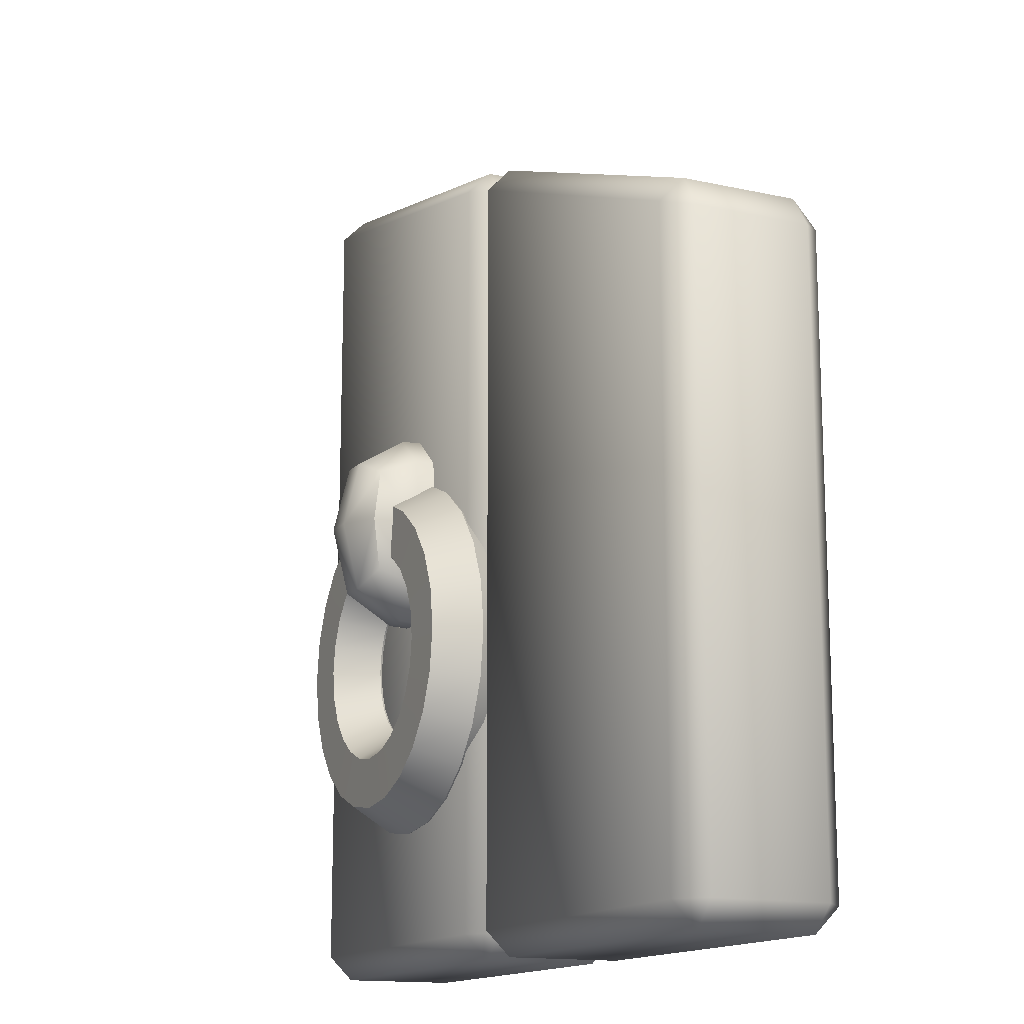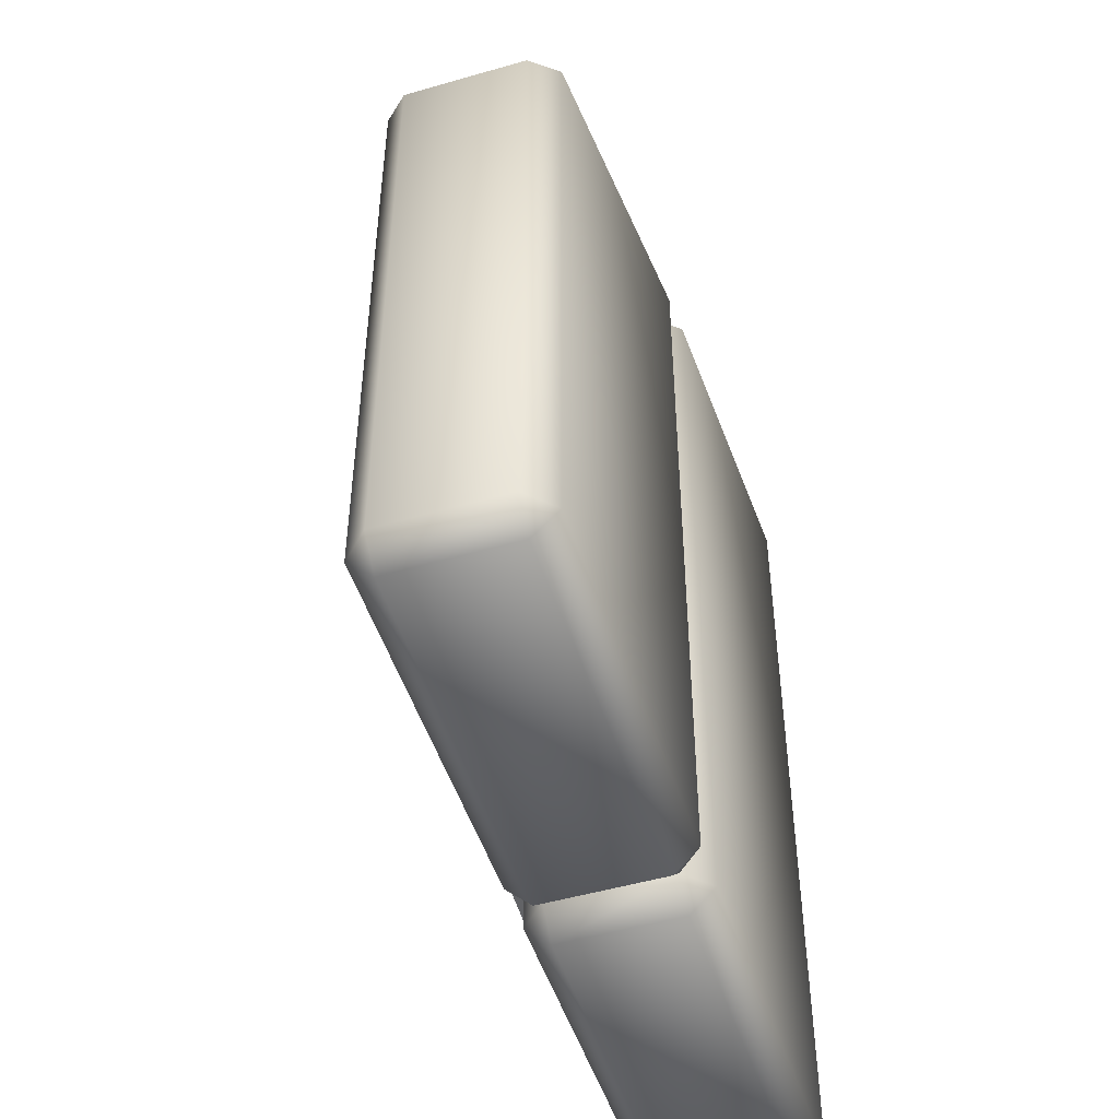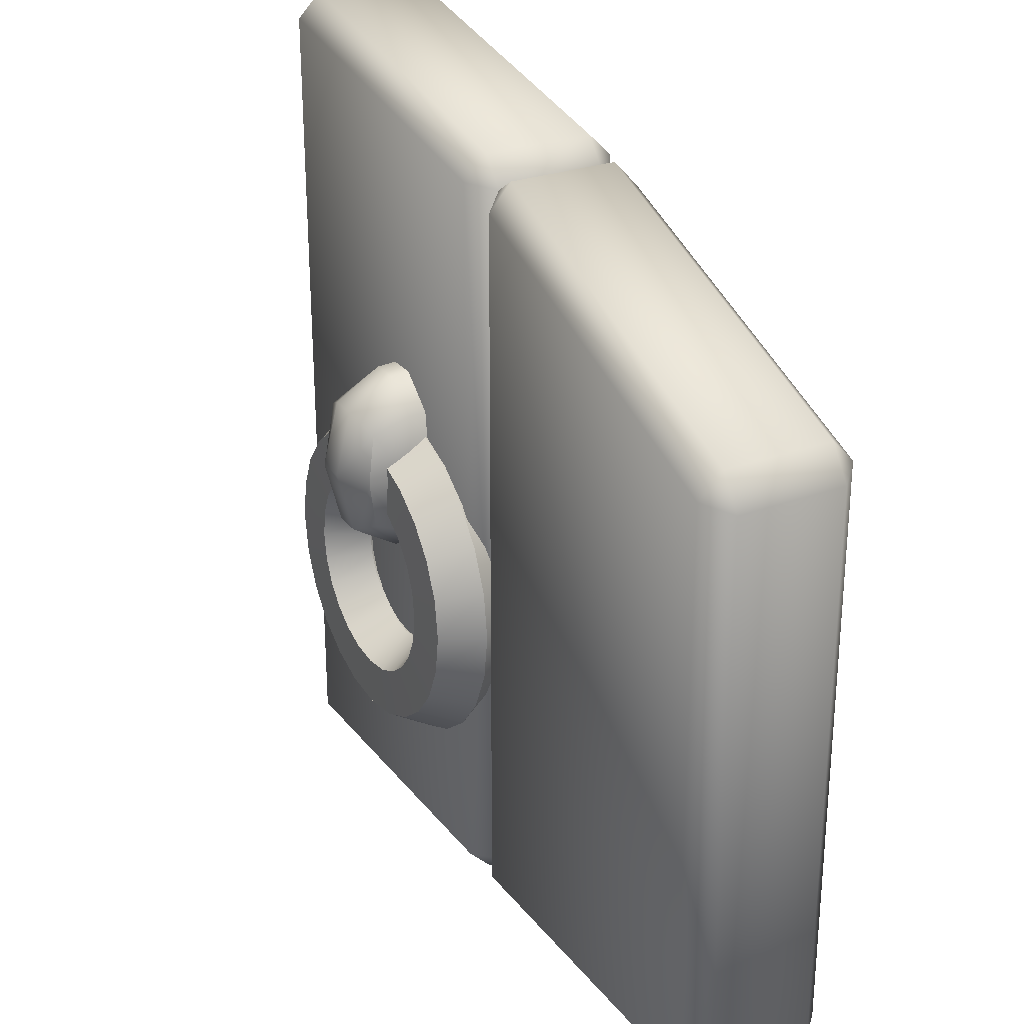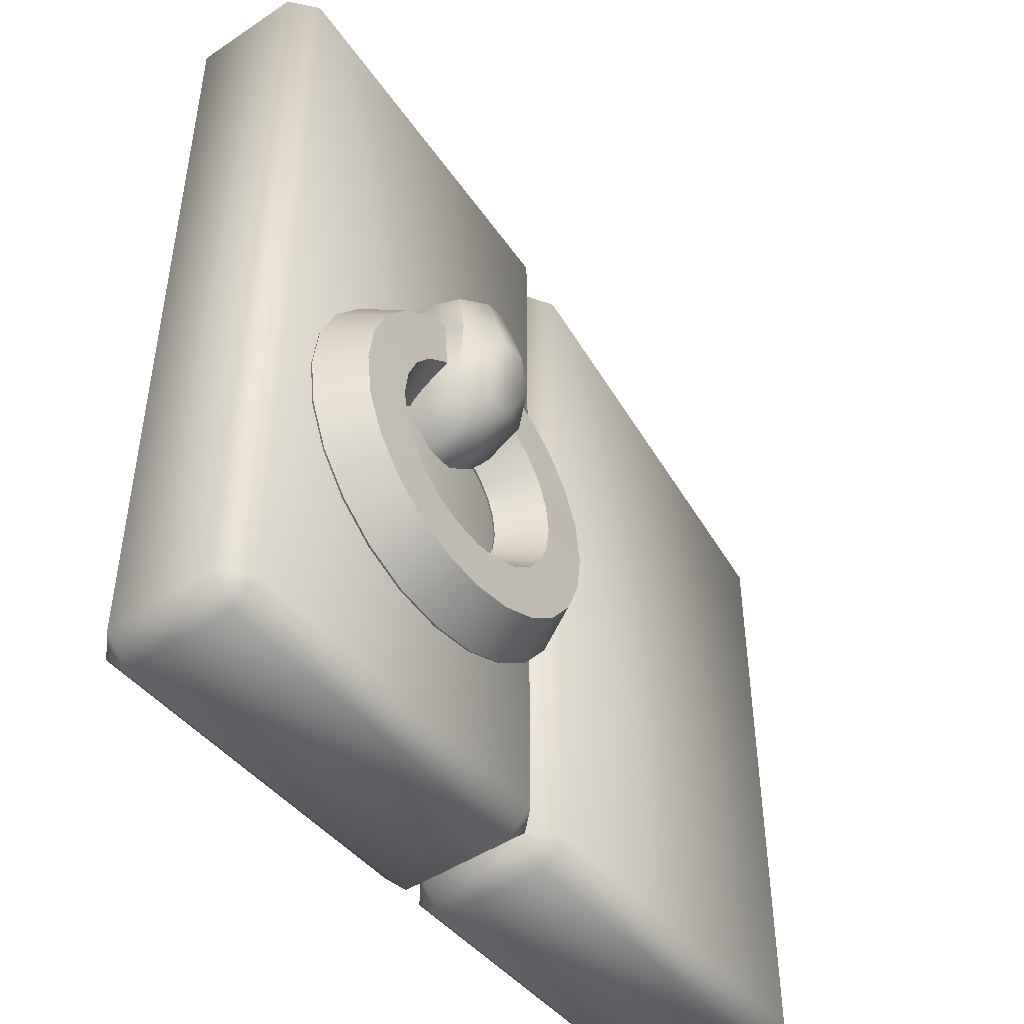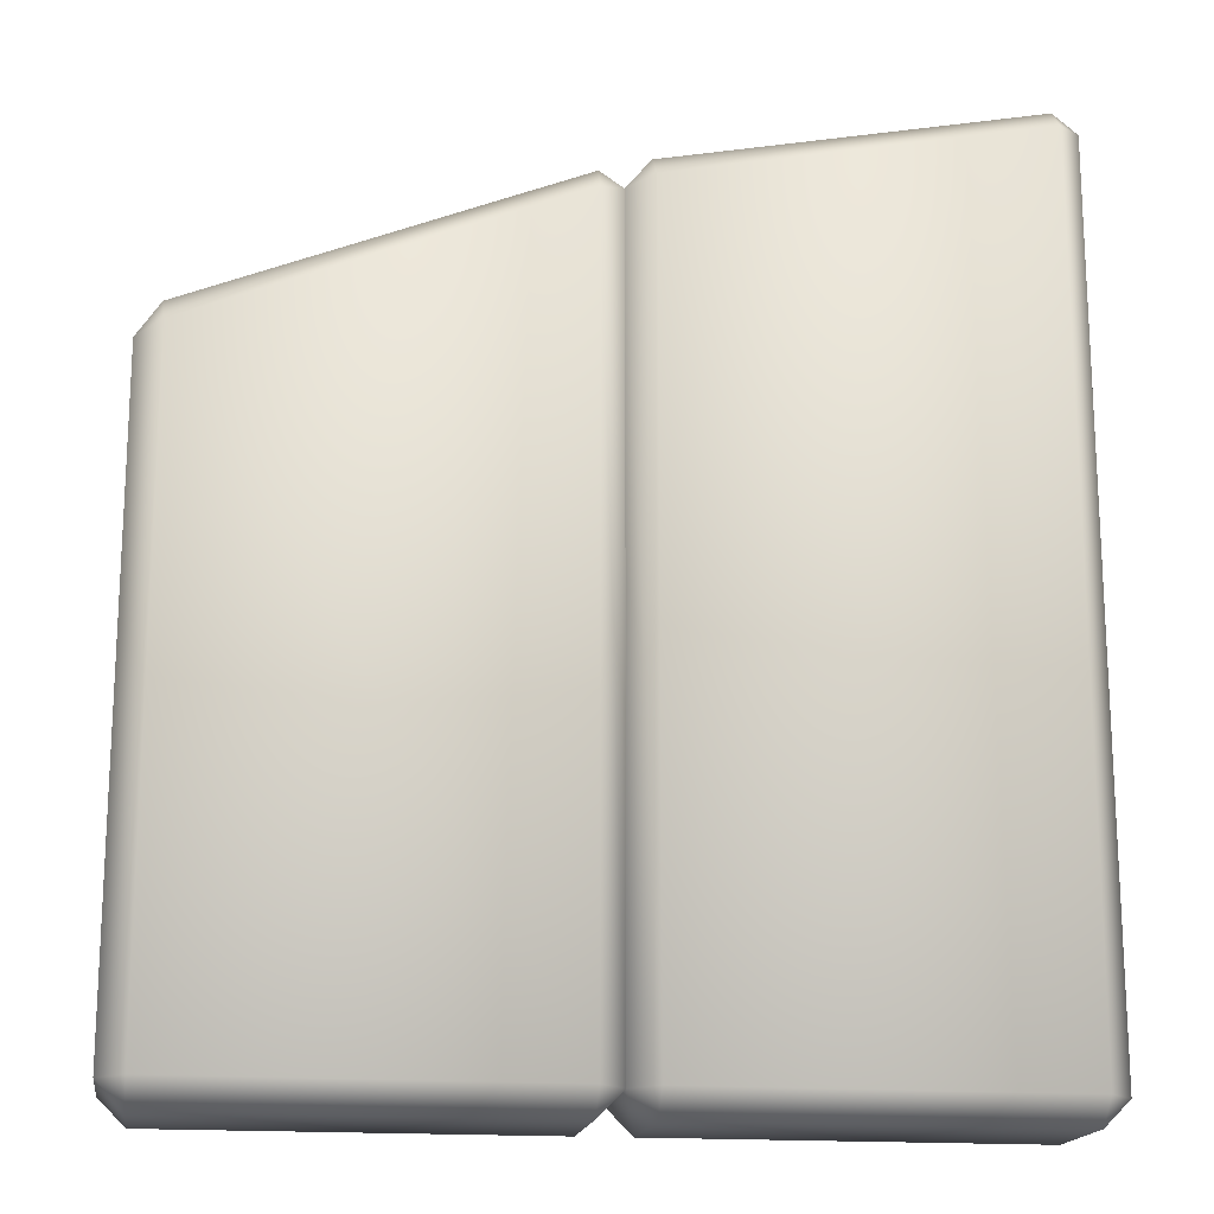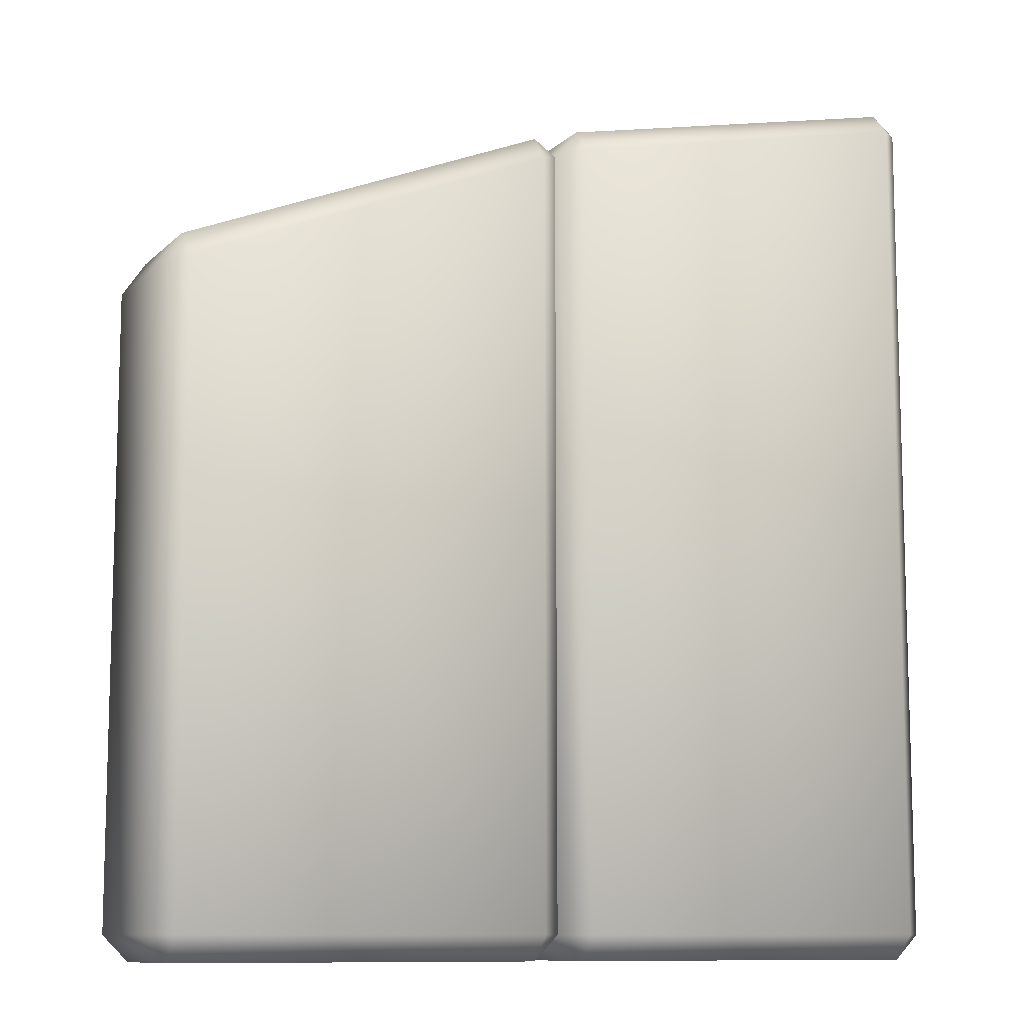
<metadata>
{"format":"obj","ext":"obj","renderer":"f3d","projection":"perspective","resolution":1024,"background":"white","views":[{"elev":-14.6,"azim":64.5,"up":"+Y"},{"elev":-49.8,"azim":107.7,"up":"+Y"},{"elev":27.2,"azim":60.3,"up":"+Y"},{"elev":-46.8,"azim":-52.8,"up":"+Y"},{"elev":-17.2,"azim":171.3,"up":"+Y"},{"elev":-10.2,"azim":154.5,"up":"+Y"}]}
</metadata>
<code>
o gate_double_right
v -0.47 0.1 0.07
v -0.47 0.13 0.1
v -0.47 1.056 0.1
v -0.4721 1.089 0.07
v -0.5 1.07 0.07
v -0.47 0.1 -0.07
v -0.47 0.13 -0.1
v -0.4721 1.089 -0.07
v -0.47 1.056 -0.1
v -0.03 0.1 0.07
v 0 0.13 0.07
v -0.03 0.13 0.1
v -0.02785 0.9111 0.07
v -0.03 0.8797 0.1
v 0 0.87 0.07
v -0.03 0.1 -0.07
v -0.03 0.13 -0.1
v 0 0.13 -0.07
v -0.02785 0.9111 -0.07
v 0 0.87 -0.07
v -0.03 0.8797 -0.1
v -0.97 0.1 0.07
v -0.97 0.13 0.1
v -1 0.13 0.07
v -0.97 1.163 0.1
v -0.9706 1.194 0.07
v -1 1.17 0.07
v -0.97 0.1 -0.07
v -1 0.13 -0.07
v -0.97 0.13 -0.1
v -0.9706 1.194 -0.07
v -0.97 1.163 -0.1
v -1 1.17 -0.07
v -0.53 0.1 0.07
v -0.5 0.13 0.07
v -0.53 0.13 0.1
v -0.5294 1.106 0.07
v -0.53 1.075 0.1
v -0.53 0.1 -0.07
v -0.53 0.13 -0.1
v -0.5 0.13 -0.07
v -0.5294 1.106 -0.07
v -0.5 1.07 -0.07
v -0.53 1.075 -0.1
v -0.7 0.3596 0.1572
v -0.7 0.3913 0.1029
v -0.7 0.3654 0.0541
v -0.7 0.2923 0.0541
v -0.7 0.2664 0.1029
v -0.7 0.2972 0.1567
v -0.7352 0.3643 0.1572
v -0.7268 0.3949 0.1029
v -0.7337 0.3699 0.0541
v -0.753 0.2994 0.0541
v -0.7599 0.2744 0.1029
v -0.7517 0.3041 0.1567
v -0.7668 0.3776 0.1572
v -0.7508 0.405 0.1029
v -0.7639 0.3826 0.0541
v -0.8007 0.3196 0.0541
v -0.8138 0.2972 0.1029
v -0.7983 0.3238 0.1567
v -0.7936 0.3984 0.1572
v -0.7712 0.4208 0.1029
v -0.7895 0.4024 0.0541
v -0.8411 0.3508 0.0541
v -0.8595 0.3324 0.1029
v -0.8377 0.3542 0.1567
v -0.8143 0.4251 0.1572
v -0.7869 0.4411 0.1029
v -0.8093 0.4281 0.0541
v -0.8723 0.3912 0.0541
v -0.8947 0.3781 0.1029
v -0.8681 0.3936 0.1567
v -0.8276 0.4567 0.1572
v -0.797 0.4651 0.1029
v -0.822 0.4582 0.0541
v -0.8925 0.4389 0.0541
v -0.9175 0.432 0.1029
v -0.8878 0.4402 0.1567
v -0.8323 0.4919 0.1572
v -0.8006 0.4919 0.1029
v -0.8265 0.4919 0.0541
v -0.8996 0.4919 0.0541
v -0.9255 0.4919 0.1029
v -0.8947 0.4919 0.1567
v -0.8276 0.5271 0.1572
v -0.797 0.5187 0.1029
v -0.822 0.5256 0.0541
v -0.8925 0.5449 0.0541
v -0.9175 0.5518 0.1029
v -0.8878 0.5436 0.1567
v -0.8143 0.5587 0.1572
v -0.7869 0.5427 0.1029
v -0.8093 0.5558 0.0541
v -0.8723 0.5927 0.0541
v -0.8947 0.6057 0.1029
v -0.8681 0.5902 0.1567
v -0.7936 0.5855 0.1572
v -0.7712 0.5631 0.1029
v -0.7895 0.5814 0.0541
v -0.8411 0.6331 0.0541
v -0.8595 0.6514 0.1029
v -0.8377 0.6296 0.1567
v -0.7668 0.6062 0.1572
v -0.7508 0.5788 0.1029
v -0.7639 0.6012 0.0541
v -0.8007 0.6643 0.0541
v -0.8138 0.6866 0.1029
v -0.7983 0.66 0.1567
v -0.7352 0.6195 0.1572
v -0.7268 0.5889 0.1029
v -0.7337 0.6139 0.0541
v -0.753 0.6844 0.0541
v -0.7599 0.7094 0.1029
v -0.7517 0.6797 0.1567
v -0.7 0.6243 0.1572
v -0.7 0.5926 0.1029
v -0.7 0.6185 0.0541
v -0.7 0.6915 0.0541
v -0.7 0.7174 0.1029
v -0.7 0.6867 0.1567
v -0.6648 0.6195 0.1572
v -0.6732 0.5889 0.1029
v -0.6663 0.6139 0.0541
v -0.647 0.6844 0.0541
v -0.6401 0.7094 0.1029
v -0.6483 0.6797 0.1567
v -0.6332 0.6062 0.1572
v -0.6492 0.5788 0.1029
v -0.6361 0.6012 0.0541
v -0.5993 0.6643 0.0541
v -0.5862 0.6866 0.1029
v -0.6017 0.66 0.1567
v -0.6064 0.5855 0.1572
v -0.6288 0.5631 0.1029
v -0.6105 0.5814 0.0541
v -0.5589 0.6331 0.0541
v -0.5405 0.6514 0.1029
v -0.5623 0.6296 0.1567
v -0.5857 0.5587 0.1572
v -0.6131 0.5427 0.1029
v -0.5907 0.5558 0.0541
v -0.5277 0.5927 0.0541
v -0.5053 0.6057 0.1029
v -0.5319 0.5902 0.1567
v -0.5724 0.5271 0.1572
v -0.603 0.5187 0.1029
v -0.578 0.5256 0.0541
v -0.5075 0.5449 0.0541
v -0.4825 0.5518 0.1029
v -0.5122 0.5436 0.1567
v -0.5677 0.4919 0.1572
v -0.5994 0.4919 0.1029
v -0.5735 0.4919 0.0541
v -0.5004 0.4919 0.0541
v -0.4745 0.4919 0.1029
v -0.5053 0.4919 0.1567
v -0.5724 0.4567 0.1572
v -0.603 0.4651 0.1029
v -0.578 0.4582 0.0541
v -0.5075 0.4389 0.0541
v -0.4825 0.432 0.1029
v -0.5122 0.4402 0.1567
v -0.5857 0.4251 0.1572
v -0.6131 0.4411 0.1029
v -0.5907 0.4281 0.0541
v -0.5277 0.3912 0.0541
v -0.5053 0.3781 0.1029
v -0.5319 0.3936 0.1567
v -0.6064 0.3984 0.1572
v -0.6288 0.4208 0.1029
v -0.6105 0.4024 0.0541
v -0.5589 0.3508 0.0541
v -0.5405 0.3324 0.1029
v -0.5623 0.3542 0.1567
v -0.6332 0.3776 0.1572
v -0.6492 0.405 0.1029
v -0.6361 0.3826 0.0541
v -0.5993 0.3196 0.0541
v -0.5862 0.2972 0.1029
v -0.6017 0.3238 0.1567
v -0.6648 0.3643 0.1572
v -0.6732 0.3949 0.1029
v -0.6663 0.3699 0.0541
v -0.647 0.2994 0.0541
v -0.6401 0.2744 0.1029
v -0.6483 0.3041 0.1567
v -0.7573 0.5933 0.1711
v -0.7573 0.7207 0.1711
v -0.7637 0.5721 0.04262
v -0.7637 0.7419 0.04262
v -0.6427 0.5933 0.1711
v -0.6427 0.7207 0.1711
v -0.6363 0.5721 0.04262
v -0.6363 0.7419 0.04262
v -0.7615 0.657 0.1805
v -0.7732 0.657 0.04262
v -0.6268 0.657 0.04262
v -0.6385 0.657 0.1805
v -0.7626 0.5757 0.1228
v -0.7626 0.7383 0.1228
v -0.6374 0.5757 0.1228
v -0.6374 0.7383 0.1228
v -0.7718 0.657 0.1238
v -0.6282 0.657 0.1238
v -0.7183 0.5323 0.04262
v -0.7179 0.7401 0.1841
v -0.7183 0.7817 0.04262
v -0.7179 0.5739 0.1841
v -0.7181 0.657 0.2051
v -0.7182 0.7765 0.1245
v -0.7182 0.5375 0.1245
v -0.6817 0.7817 0.04262
v -0.6821 0.5739 0.1841
v -0.6817 0.5323 0.04262
v -0.6821 0.7401 0.1841
v -0.6818 0.5375 0.1245
v -0.6818 0.7765 0.1245
v -0.6819 0.657 0.2051
f 12 14 3 2
f 18 20 15 11
f 19 8 4 13
f 7 9 21 17
f 28 39 34 22
f 36 38 25 23
f 42 31 26 37
f 24 27 33 29
f 30 32 44 40
f 1 2 35
f 3 4 5
f 6 41 7
f 8 9 43
f 10 11 12
f 13 14 15
f 16 17 18
f 19 20 21
f 22 23 24
f 25 26 27
f 28 29 30
f 31 32 33
f 34 35 36
f 37 38 5
f 39 40 41
f 42 43 44
f 6 1 35 41
f 2 3 5 35
f 4 8 43 5
f 9 7 41 43
f 16 6 7 17
f 8 19 21 9
f 20 18 17 21
f 10 16 18 11
f 19 13 15 20
f 14 12 11 15
f 1 10 12 2
f 13 4 3 14
f 28 22 24 29
f 23 25 27 24
f 26 31 33 27
f 32 30 29 33
f 39 28 30 40
f 31 42 44 32
f 43 41 40 44
f 34 39 41 35
f 42 37 5 43
f 38 36 35 5
f 22 34 36 23
f 37 26 25 38
f 6 16 10 1
f 50 45 51 56
f 52 51 45 46
f 53 52 46 47
f 55 54 48 49
f 56 55 49 50
f 46 45 183 184
f 64 65 71 70
f 62 57 63 68
f 60 61 67 66
f 61 62 68 67
f 63 64 70 69
f 70 71 77 76
f 68 63 69 74
f 66 67 73 72
f 67 68 74 73
f 69 70 76 75
f 76 77 83 82
f 74 69 75 80
f 72 73 79 78
f 73 74 80 79
f 75 76 82 81
f 82 83 89 88
f 80 75 81 86
f 78 79 85 84
f 79 80 86 85
f 81 82 88 87
f 88 89 95 94
f 86 81 87 92
f 84 85 91 90
f 85 86 92 91
f 87 88 94 93
f 94 95 101 100
f 92 87 93 98
f 90 91 97 96
f 91 92 98 97
f 93 94 100 99
f 100 101 107 106
f 98 93 99 104
f 96 97 103 102
f 97 98 104 103
f 99 100 106 105
f 106 107 113 112
f 104 99 105 110
f 102 103 109 108
f 103 104 110 109
f 105 106 112 111
f 112 113 119 118
f 110 105 111 116
f 108 109 115 114
f 109 110 116 115
f 111 112 118 117
f 118 119 125 124
f 116 111 117 122
f 114 115 121 120
f 115 116 122 121
f 117 118 124 123
f 124 125 131 130
f 122 117 123 128
f 120 121 127 126
f 121 122 128 127
f 123 124 130 129
f 130 131 137 136
f 128 123 129 134
f 126 127 133 132
f 127 128 134 133
f 129 130 136 135
f 136 137 143 142
f 134 129 135 140
f 132 133 139 138
f 133 134 140 139
f 135 136 142 141
f 142 143 149 148
f 140 135 141 146
f 138 139 145 144
f 139 140 146 145
f 141 142 148 147
f 148 149 155 154
f 146 141 147 152
f 144 145 151 150
f 145 146 152 151
f 147 148 154 153
f 154 155 161 160
f 152 147 153 158
f 150 151 157 156
f 151 152 158 157
f 153 154 160 159
f 160 161 167 166
f 158 153 159 164
f 156 157 163 162
f 157 158 164 163
f 159 160 166 165
f 166 167 173 172
f 164 159 165 170
f 162 163 169 168
f 163 164 170 169
f 165 166 172 171
f 172 173 179 178
f 170 165 171 176
f 168 169 175 174
f 169 170 176 175
f 171 172 178 177
f 178 179 185 184
f 176 171 177 182
f 174 175 181 180
f 175 176 182 181
f 177 178 184 183
f 182 177 183 188
f 180 181 187 186
f 181 182 188 187
f 47 46 184 185
f 51 52 58 57
f 54 55 61 60
f 49 48 186 187
f 50 49 187 188
f 56 51 57 62
f 55 56 62 61
f 188 183 45 50
f 58 59 65 64
f 52 53 59 58
f 57 58 64 63
f 189 197 205 201
f 197 190 202 205
f 205 202 192 198
f 201 205 198 191
f 195 203 218 216
f 211 197 189 210
f 195 199 206 203
f 199 196 204 206
f 206 204 194 200
f 203 206 200 193
f 218 203 193 215
f 192 202 212 209
f 212 202 190 208
f 214 219 204 196
f 204 219 217 194
f 207 213 201 191
f 200 220 215 193
f 201 213 210 189
f 207 216 218 213
f 219 212 208 217
f 215 220 211 210
f 214 209 212 219
f 194 217 220 200
f 208 190 197 211
f 213 218 215 210
f 220 217 208 211

</code>
